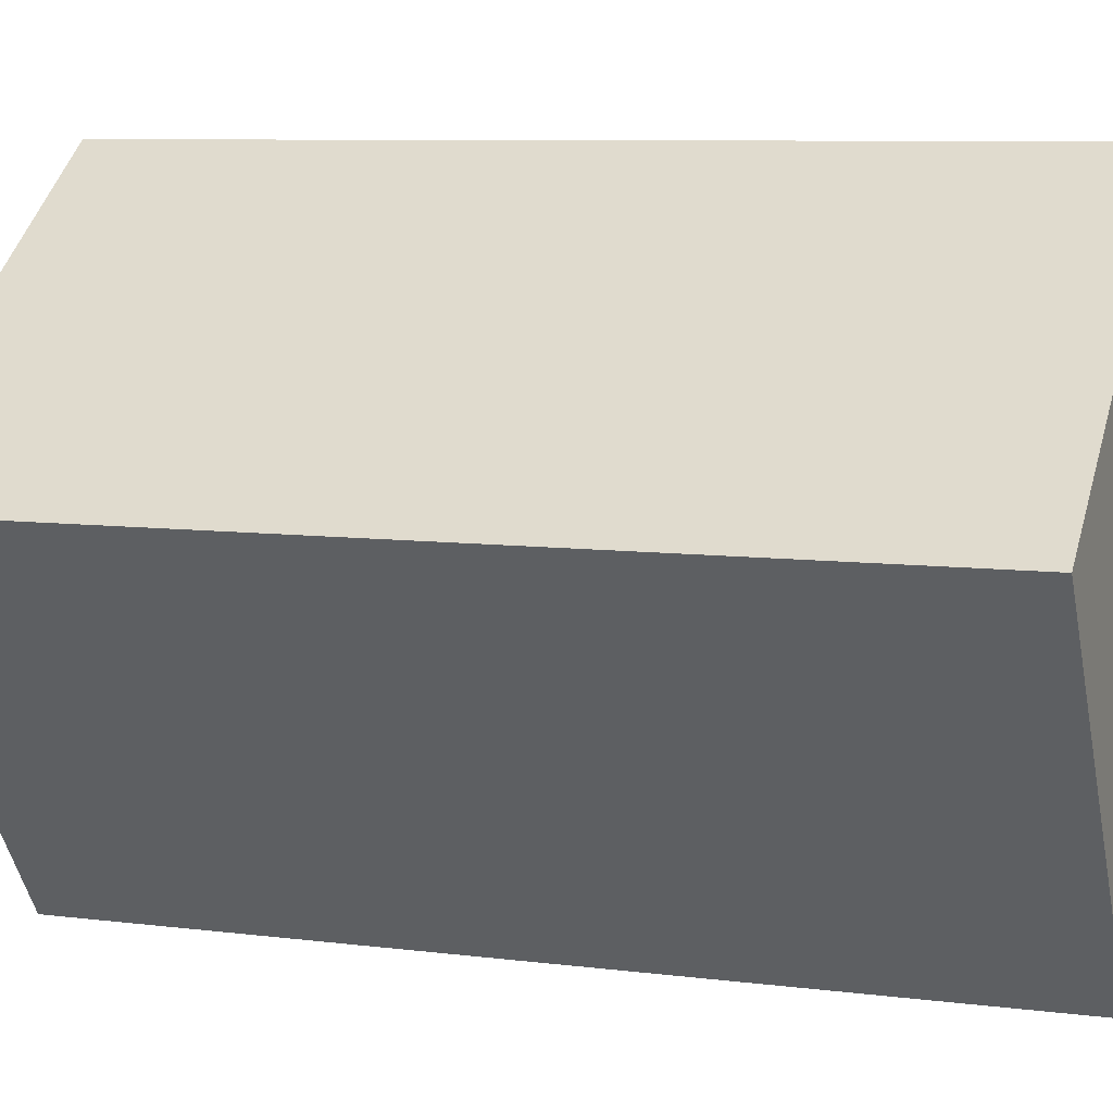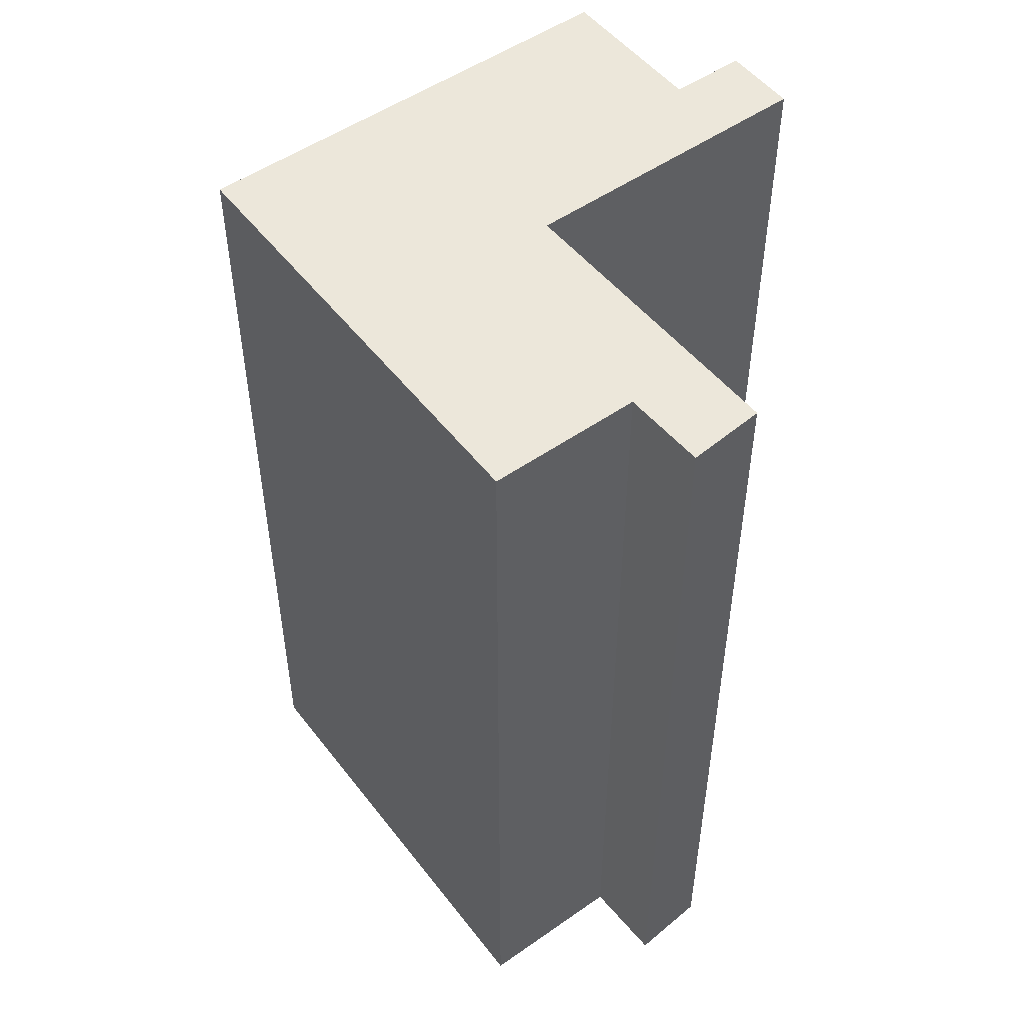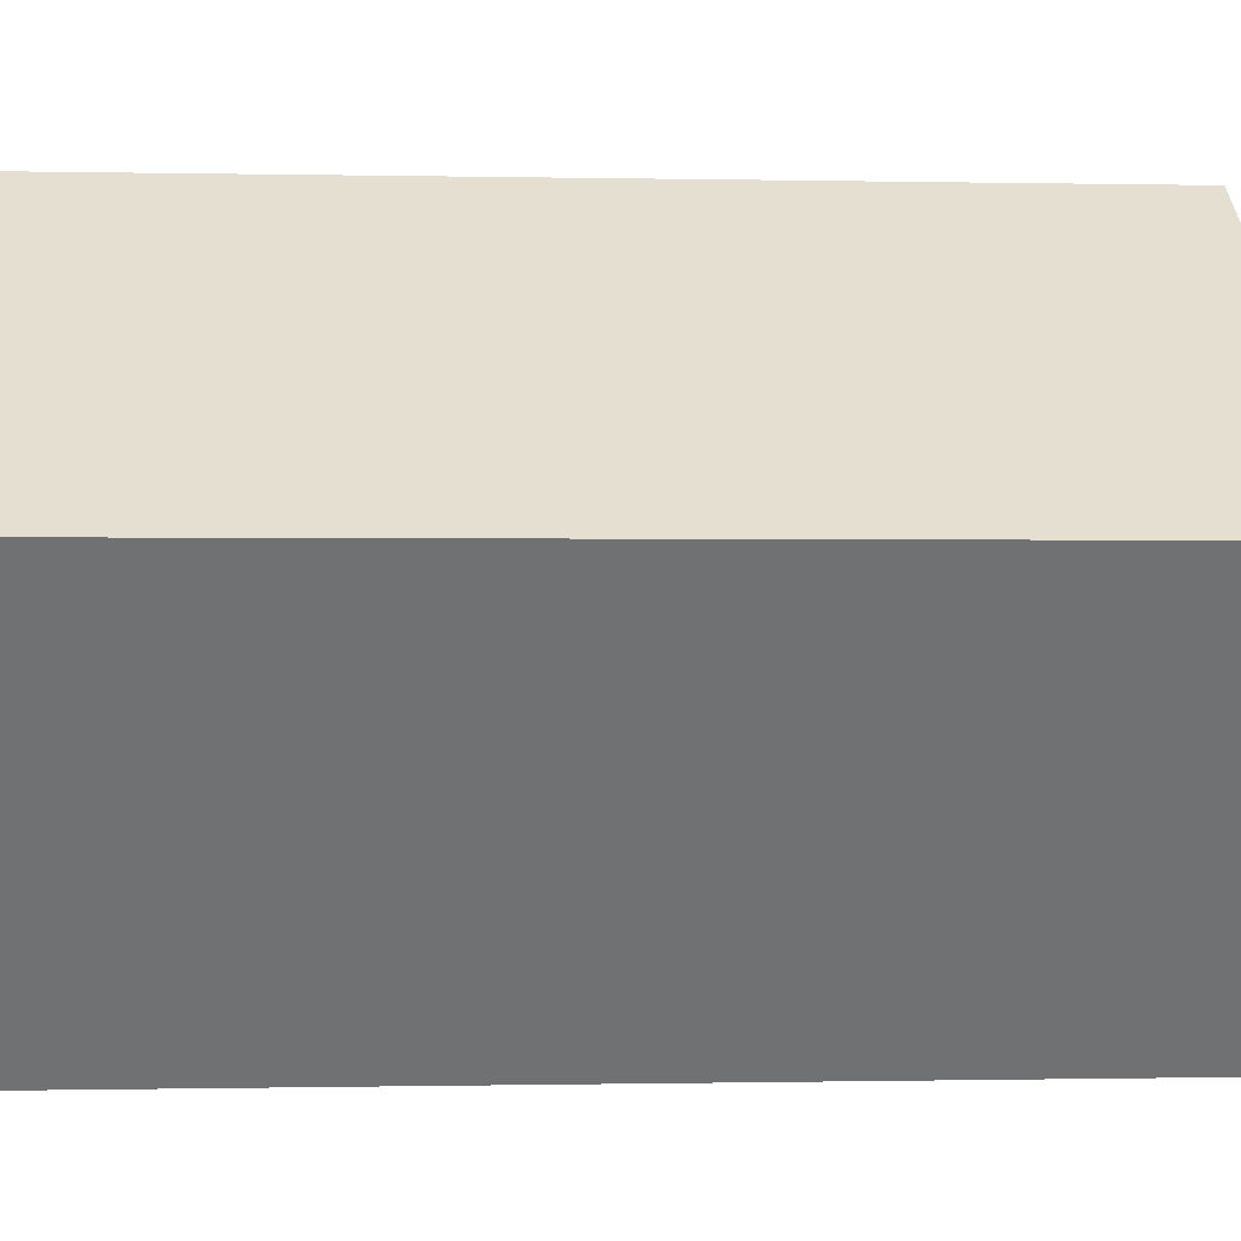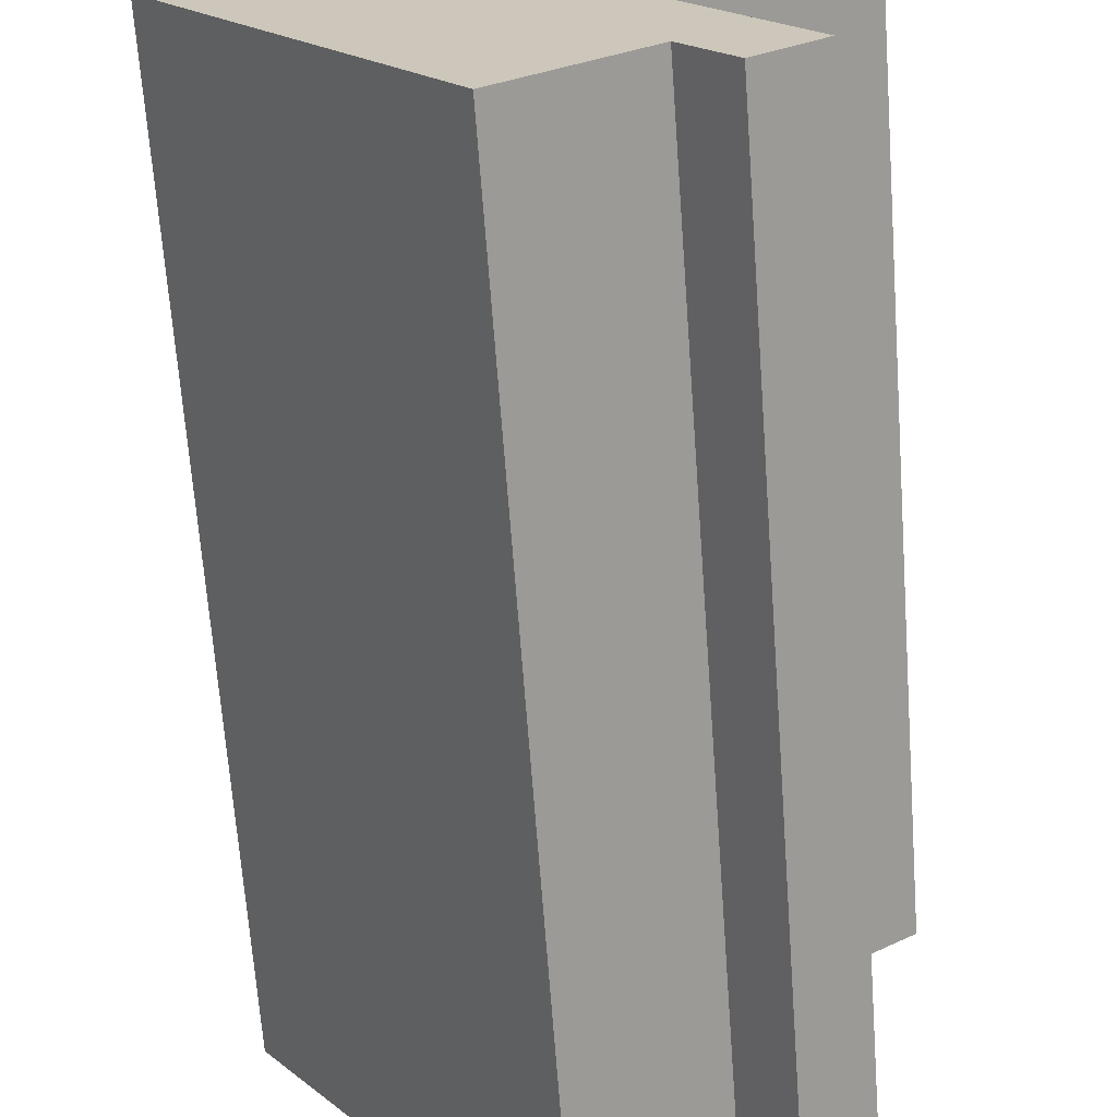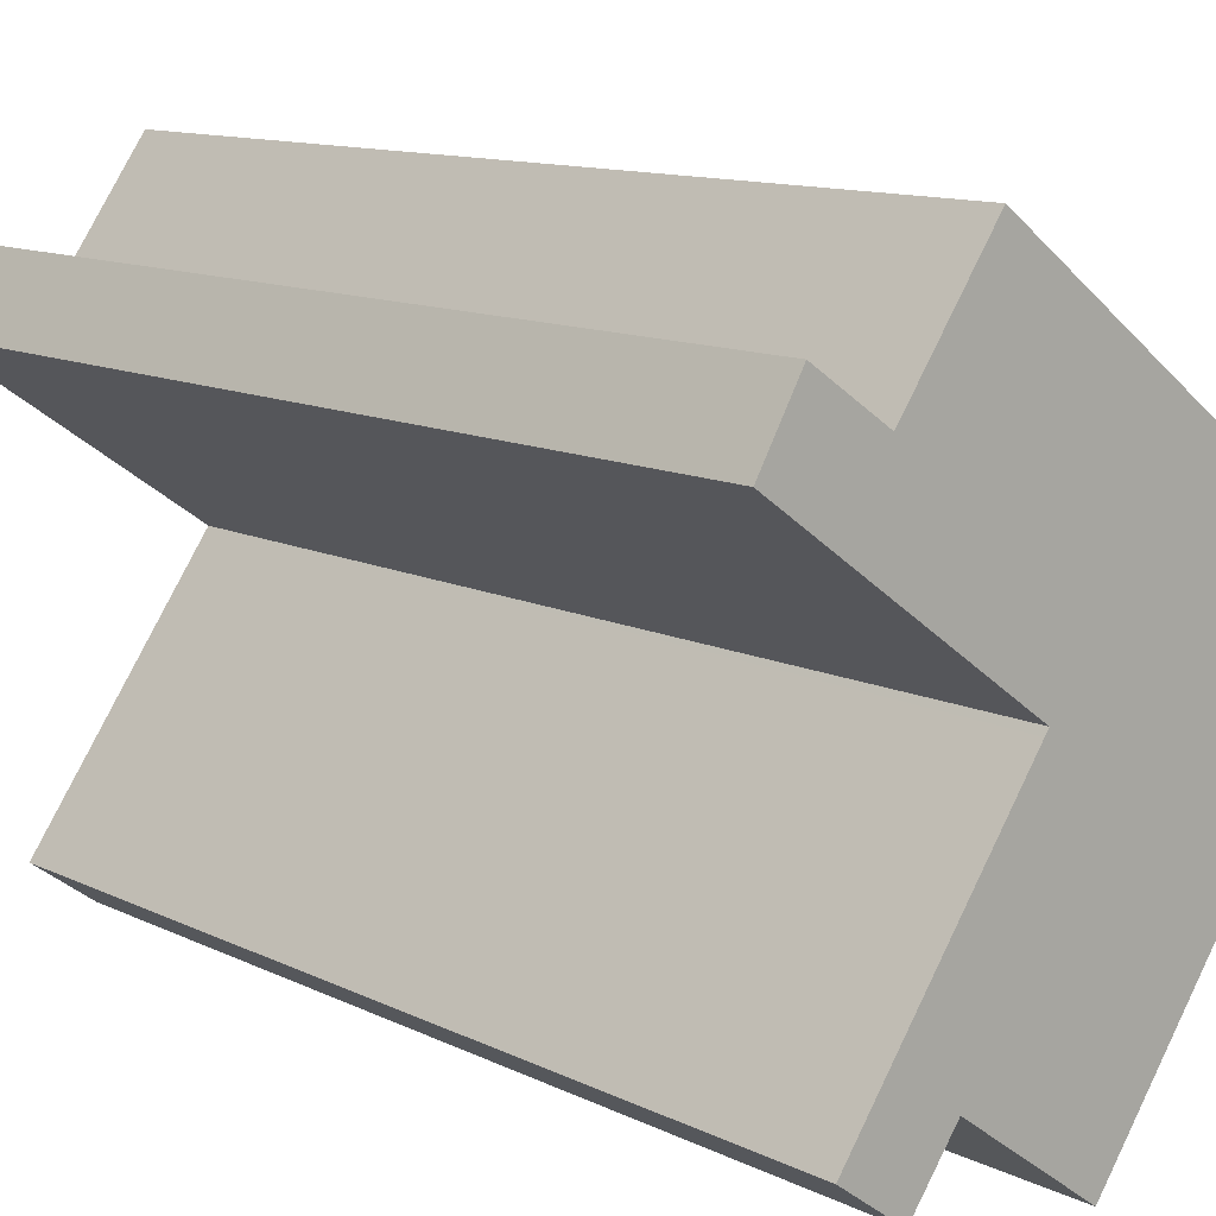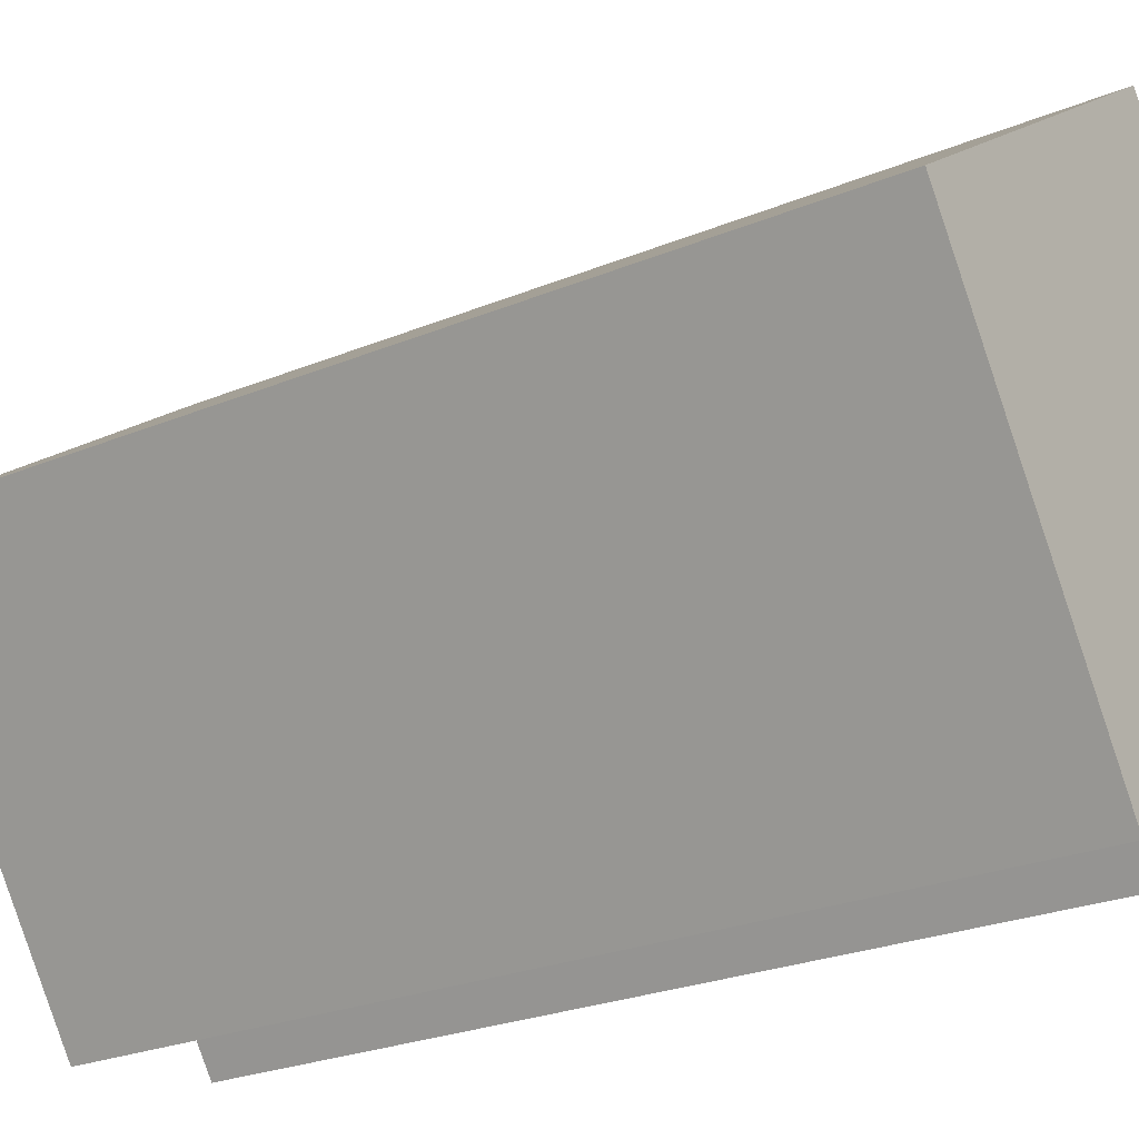
<metadata>
{"format":"obj","ext":"obj","renderer":"f3d","projection":"perspective","resolution":1024,"background":"white","views":[{"elev":8.0,"azim":-70.3,"up":"+Z"},{"elev":51.1,"azim":17.3,"up":"+Y"},{"elev":-0.4,"azim":-94.9,"up":"+Z"},{"elev":-67.5,"azim":4.2,"up":"+Z"},{"elev":11.6,"azim":139.4,"up":"+Z"},{"elev":-25.8,"azim":-56.8,"up":"+Z"}]}
</metadata>
<code>
v  7.018 11.23 1.585
v  5.665 11.23 1.833
v  6.53 11.23 2.417
v  2.397 11.23 1.77
v  4.57 11.23 3.376
v  4.033 11.23 -0.518
v  0 11.23 6.875e-16
v  3.952 11.23 -0.575
v  1.672 11.23 -2.348
v  4.004 11.23 -0.649
v  6.134 11.23 -3.659
v  4.83 11.23 -3.445
v  5.386 11.23 -4.203
v  3.258 11.23 -4.574
v  5.386 2.574e-16 -4.203
v  4.83 2.109e-16 -3.445
v  3.258 2.801e-16 -4.574
v  0 0 0
v  1.672 1.438e-16 -2.348
v  7.018 -9.705e-17 1.585
v  3.952 3.521e-17 -0.575
v  4.033 3.172e-17 -0.518
v  6.134 2.24e-16 -3.659
v  4.57 -2.067e-16 3.376
v  2.397 -1.084e-16 1.77
v  5.665 -1.122e-16 1.833
v  6.53 -1.48e-16 2.417
v  4.004 3.974e-17 -0.649
g defaultobject
f 1 2 3
f 2 4 5
f 4 2 1
f 4 1 6
f 4 6 7
f 7 6 8
f 7 8 9
f 9 8 10
f 9 10 11
f 9 11 12
f 12 11 13
f 14 9 12
f 15 12 13
f 12 15 16
f 17 9 14
f 9 17 7
f 7 17 18
f 18 17 19
f 16 14 12
f 14 16 17
f 20 6 1
f 6 20 8
f 8 20 21
f 21 20 22
f 23 13 11
f 13 23 15
f 18 4 7
f 4 18 5
f 5 18 24
f 24 18 25
f 26 3 2
f 3 26 27
f 24 2 5
f 2 24 26
f 27 1 3
f 1 27 20
f 21 10 8
f 10 21 11
f 11 21 23
f 23 21 28
f 23 16 15
f 27 26 20
f 22 20 26
f 25 22 26
f 18 22 25
f 21 22 18
f 28 21 18
f 23 28 18
f 19 23 18
f 16 23 19
f 17 16 19
f 26 24 25

</code>
